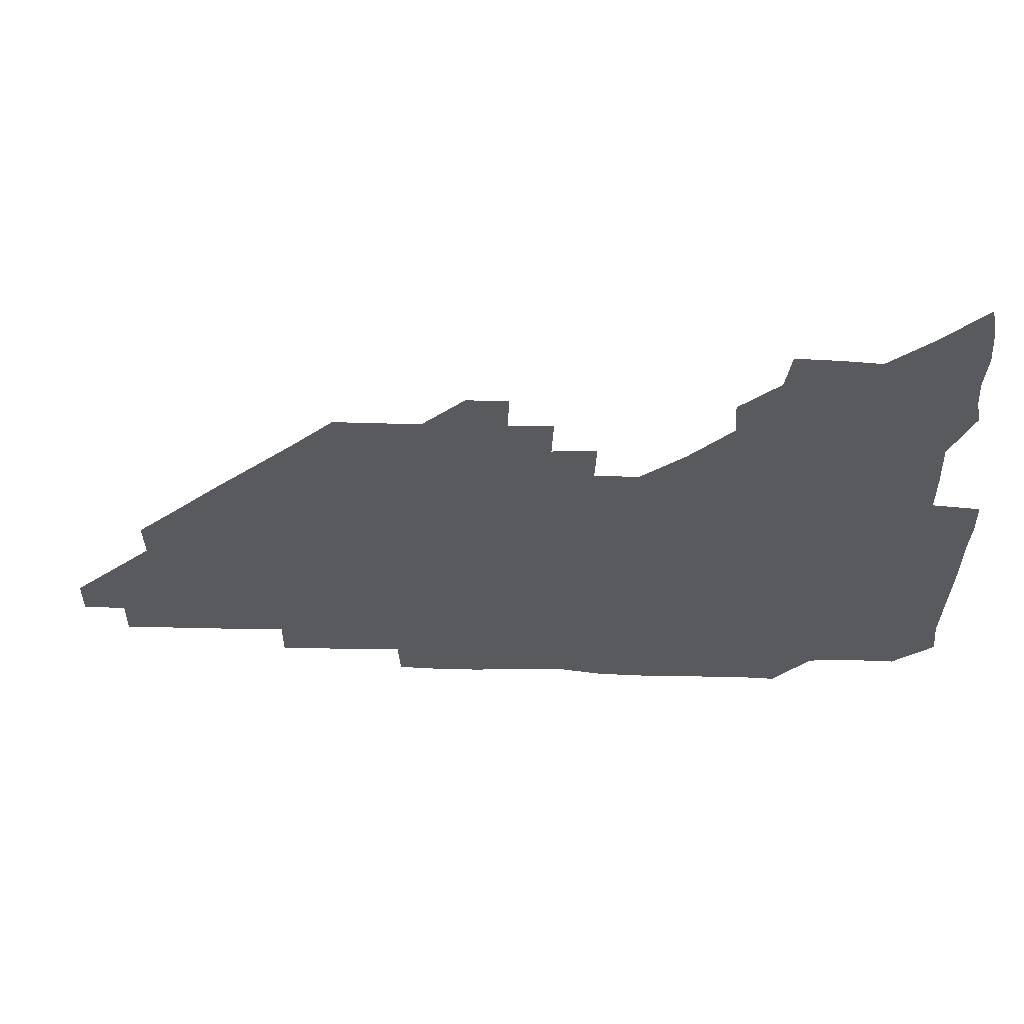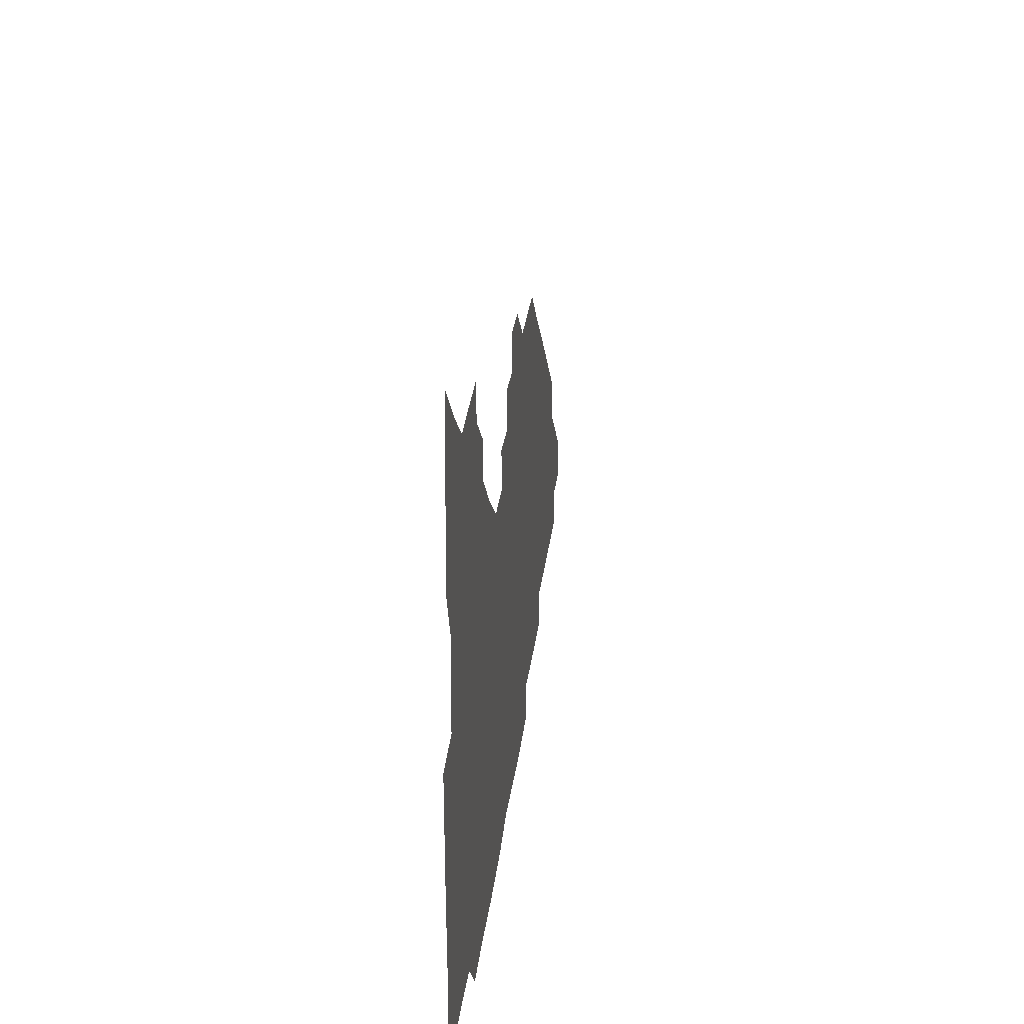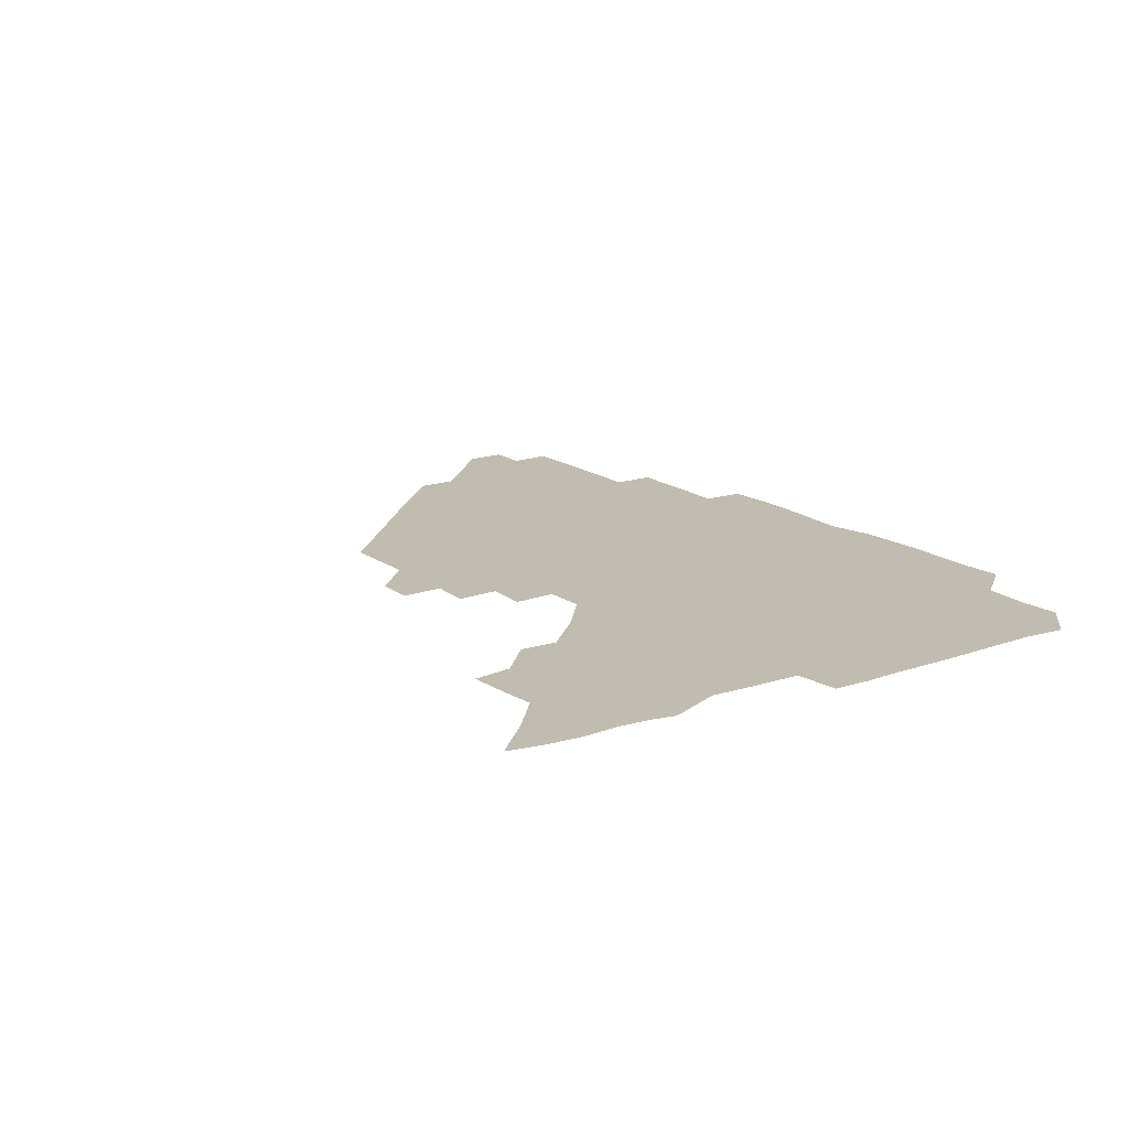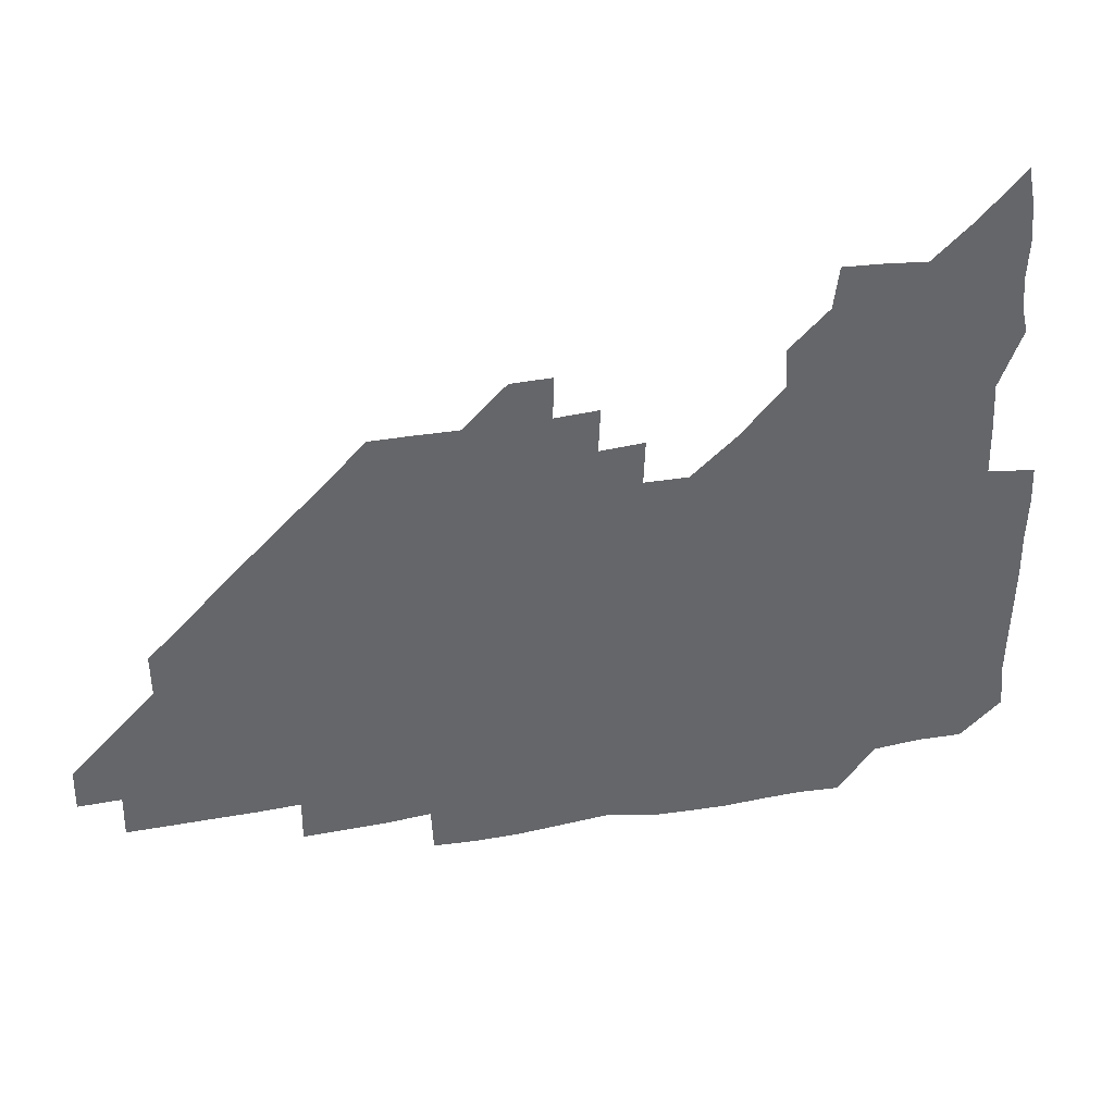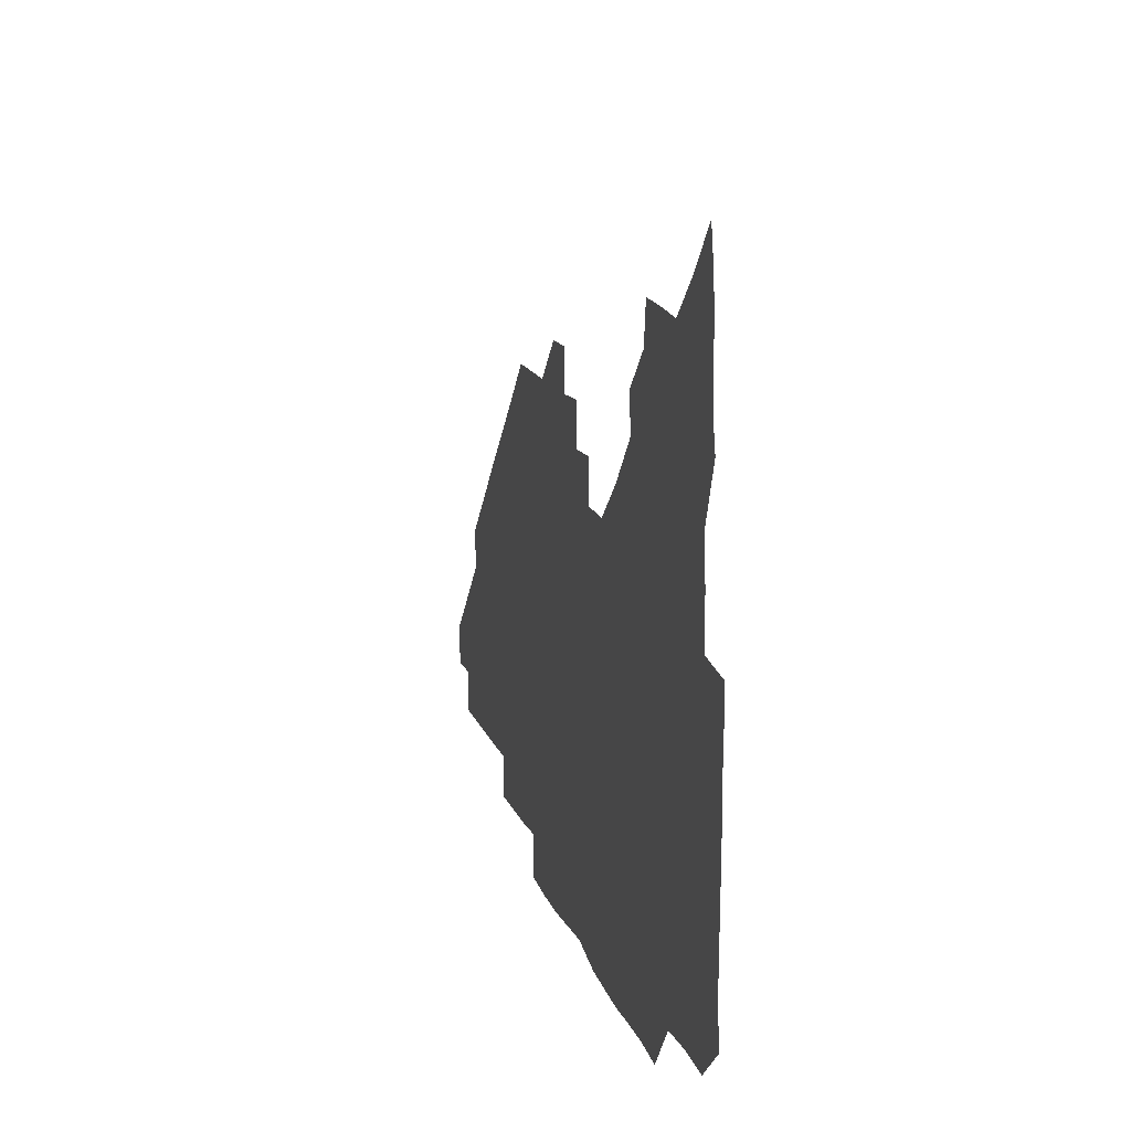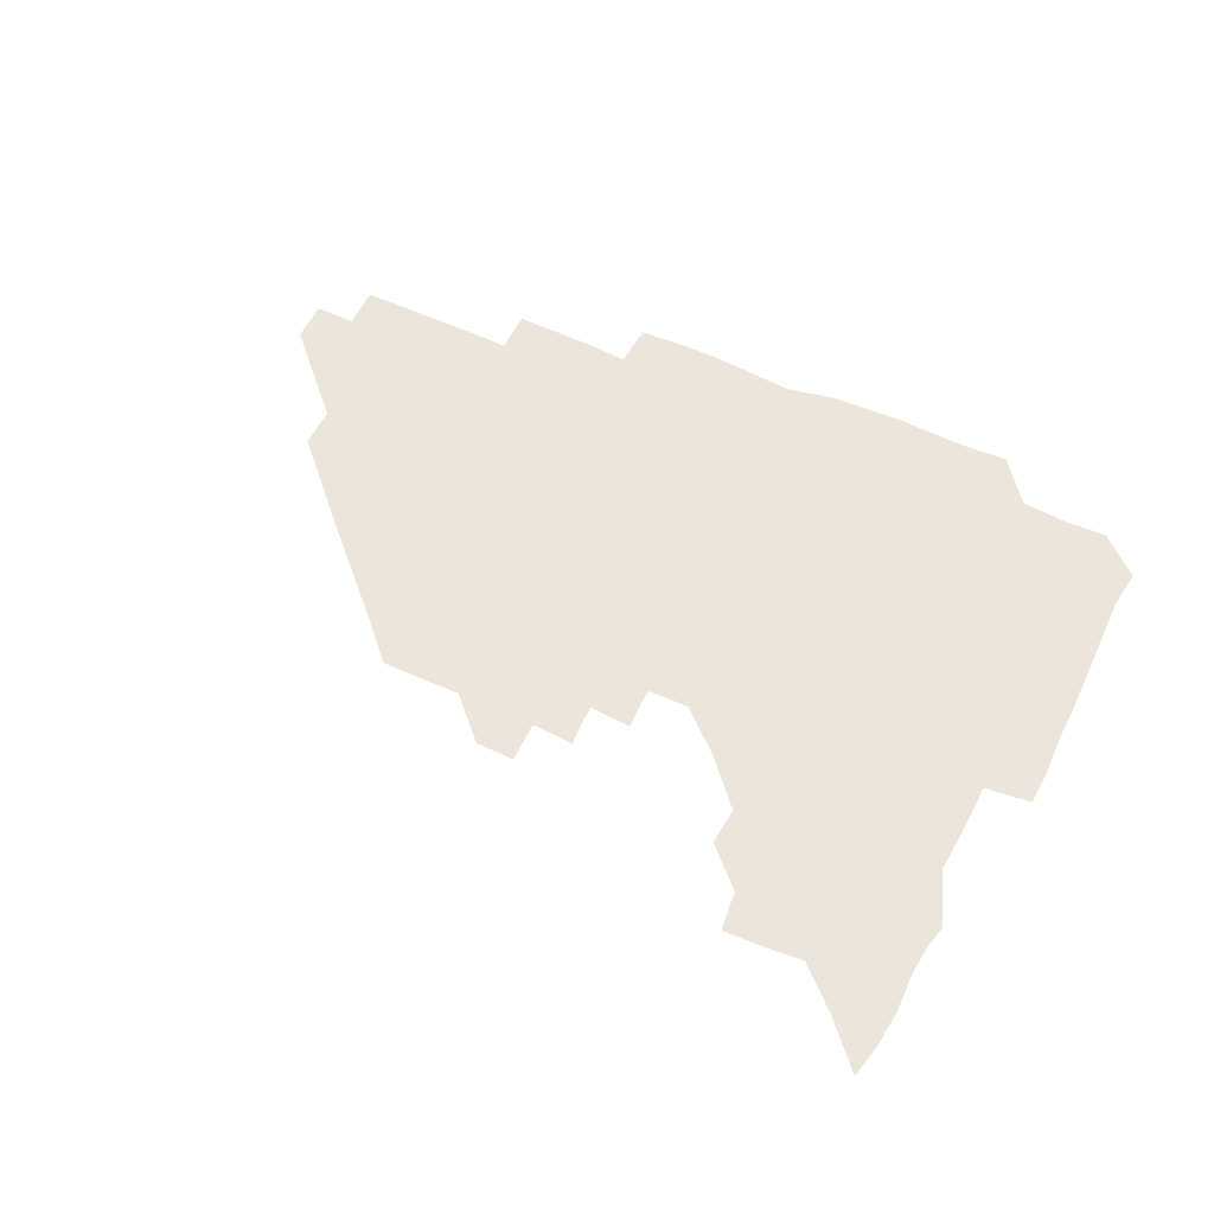
<metadata>
{"format":"obj","ext":"obj","renderer":"f3d","projection":"perspective","resolution":1024,"background":"white","views":[{"elev":59.1,"azim":-178.5,"up":"+Y"},{"elev":31.0,"azim":-83.0,"up":"+Y"},{"elev":16.6,"azim":-125.2,"up":"+Z"},{"elev":38.6,"azim":167.5,"up":"+Y"},{"elev":14.0,"azim":-104.5,"up":"+Y"},{"elev":55.4,"azim":-154.0,"up":"+Z"}]}
</metadata>
<code>
v 268.7 193.7 0
v 270.2 208.7 0
v 269.9 224 0
v 269.5 239.4 0
v 269.2 255 0
v 269.4 270.7 0
v 268.8 285.7 0
v 269.4 299.1 0
v 283.3 180.5 0
v 286.1 196.2 0
v 286.7 211.1 0
v 287.1 226.2 0
v 286.7 241 0
v 286.2 255.9 0
v 287.1 271 0
v 286.9 285.9 0
v 286.1 301.1 0
v 286.5 318.6 0
v 287.5 336 0
v 279.6 356.4 0
v 281.6 365.5 0
v 282.5 376.8 0
v 281.9 390.8 0
v 283.2 404.3 0
v 285.7 417.2 0
v 299.1 181 0
v 301.5 196.5 0
v 302.5 212 0
v 302.4 226.7 0
v 301.7 241.2 0
v 301.6 256.2 0
v 302.8 271.3 0
v 302.5 286 0
v 301.7 300.7 0
v 301.6 315.6 0
v 302.9 330.8 0
v 304.4 347.2 0
v 302.7 362.5 0
v 299.2 377 0
v 300.3 389.1 0
v 300.9 400.8 0
v 315.8 179.7 0
v 316.7 196.6 0
v 316.7 211.6 0
v 316.6 226.4 0
v 316.4 241.2 0
v 316.3 256.1 0
v 317.3 271.3 0
v 317.2 286.1 0
v 316.8 300.8 0
v 317.3 315.4 0
v 317.5 330.1 0
v 317.3 345.6 0
v 318.2 360 0
v 317.8 374.5 0
v 315.5 387.4 0
v 329 162.8 0
v 331.6 182 0
v 331.7 196.8 0
v 331.4 211.4 0
v 330.7 225.9 0
v 331 241 0
v 330.8 255.8 0
v 332.3 271.4 0
v 332.3 286.1 0
v 332.1 300.8 0
v 331.9 315.5 0
v 331.9 330.3 0
v 331.4 345.6 0
v 332.5 359.7 0
v 332.5 374 0
v 329.5 388.7 0
v 343.6 163.7 0
v 346.2 181.4 0
v 346.7 196.9 0
v 346.1 211.2 0
v 346.1 226.1 0
v 345.5 240.8 0
v 346.2 256 0
v 347.2 271.3 0
v 347.6 286 0
v 347.3 300.7 0
v 346.3 315.9 0
v 346 330.8 0
v 346 345.7 0
v 346.4 360.1 0
v 346.4 374.5 0
v 344.5 389.4 0
v 357.9 163.4 0
v 361.4 181.6 0
v 361.6 196.8 0
v 361.5 211.5 0
v 361.1 226.1 0
v 361.4 241.3 0
v 361.4 256.2 0
v 362.1 271.2 0
v 362.2 285.9 0
v 362.4 300.4 0
v 361.8 315.1 0
v 360.7 330.3 0
v 359.6 346.5 0
v 360.4 360.6 0
v 371.8 162.7 0
v 376.2 182.3 0
v 376.8 197.1 0
v 377 211.9 0
v 376.3 226.3 0
v 377.2 241.7 0
v 377.2 256.5 0
v 377.1 271.3 0
v 376.9 285.9 0
v 376.9 300.4 0
v 376.2 315.1 0
v 375 329.5 0
v 385.6 163.1 0
v 390.6 182.4 0
v 392.3 197.9 0
v 392 212 0
v 391.9 226.8 0
v 391.9 241.6 0
v 391.6 256.3 0
v 391.5 271.1 0
v 391.6 285.9 0
v 391.3 300.8 0
v 390.6 315.6 0
v 399.2 163.7 0
v 405.8 183.1 0
v 407.1 197.7 0
v 406.9 211.9 0
v 406.8 226.6 0
v 406.3 241.2 0
v 406.4 256.2 0
v 406.2 271 0
v 406.8 285.8 0
v 406.2 300.9 0
v 406.1 315.9 0
v 405.5 331.8 0
v 416.7 167.3 0
v 421.3 183.1 0
v 421.6 197.1 0
v 421.5 211.6 0
v 421.8 226.6 0
v 421.2 241.2 0
v 421.5 256.2 0
v 421.4 271.1 0
v 421.2 286.1 0
v 421.2 301 0
v 421 316.1 0
v 421.2 330.9 0
v 420.6 346.8 0
v 433.6 166 0
v 436.3 182.4 0
v 436.4 196.8 0
v 436.4 211.4 0
v 436.4 226.3 0
v 436.3 241.2 0
v 436.3 256.1 0
v 436.2 271.1 0
v 436.2 286 0
v 436.4 300.8 0
v 436.3 315.8 0
v 436.1 331.1 0
v 436 346 0
v 435.8 361.5 0
v 449.4 164.8 0
v 451.1 182 0
v 451.2 196.5 0
v 451.5 211.6 0
v 451.3 226.3 0
v 451.1 241.1 0
v 451.1 256 0
v 451.2 271 0
v 451 286 0
v 451.2 300.9 0
v 451.2 315.9 0
v 451.1 330.8 0
v 450.9 345.7 0
v 450.3 361.2 0
v 464.8 164.8 0
v 465.9 181.6 0
v 466.2 196.6 0
v 466.3 211.5 0
v 466.3 226.2 0
v 466.2 241.1 0
v 466.1 256 0
v 466.4 271 0
v 466.3 285.9 0
v 466.2 300.9 0
v 466.1 315.9 0
v 466.1 330.7 0
v 465.5 346 0
v 479.7 165.7 0
v 480.5 181.7 0
v 481.1 196.5 0
v 481.1 211.1 0
v 481.2 226.2 0
v 481.2 241.1 0
v 481.1 256.1 0
v 481.1 271 0
v 481.3 285.8 0
v 481.1 301.3 0
v 481.1 316 0
v 481 330.9 0
v 480.6 346.2 0
v 495.7 180.7 0
v 496 196.5 0
v 496.1 211.1 0
v 496.2 226.3 0
v 496.4 241.2 0
v 496.2 256.1 0
v 496.2 271 0
v 496.2 285.9 0
v 496 301.3 0
v 496 316 0
v 495.9 330.8 0
v 495.4 346.3 0
v 511 180.4 0
v 510.9 196.3 0
v 511.1 211.3 0
v 511.1 226.3 0
v 511.1 241.2 0
v 511.2 256.1 0
v 511.3 270.9 0
v 511.2 285.9 0
v 511 301.1 0
v 510.9 316 0
v 510.5 330.8 0
v 525.8 180.1 0
v 525.6 195.9 0
v 526 211 0
v 526 226.3 0
v 526.1 241.2 0
v 526.1 256.1 0
v 526.1 271 0
v 526 285.9 0
v 525.9 300.9 0
v 525.6 316 0
v 541.1 195.4 0
v 541 211.2 0
v 540.9 226.4 0
v 541 241.2 0
v 541.1 256 0
v 540.9 271 0
v 540.8 285.9 0
v 540.7 301.3 0
v 556.3 195.4 0
v 555.9 211.4 0
v 555.8 226.3 0
v 556 241.1 0
v 555.9 256.1 0
v 555.8 271.1 0
v 555.6 286.1 0
v 571.4 195.3 0
v 570.9 211 0
v 570.8 226.2 0
v 570.8 241.1 0
v 570.5 256.1 0
v 570.7 271.1 0
v 586 195.3 0
v 585.6 210.8 0
v 585.8 225.9 0
v 585.2 241.3 0
v 600.8 210.6 0
v 600.5 225.8 0
f 9 10 1
f 1 10 2
f 10 11 2
f 2 11 3
f 11 12 3
f 3 12 4
f 12 13 4
f 4 13 5
f 13 14 5
f 5 14 6
f 14 15 6
f 6 15 7
f 15 16 7
f 7 16 8
f 16 17 8
f 9 26 10
f 26 27 10
f 10 27 11
f 27 28 11
f 11 28 12
f 28 29 12
f 12 29 13
f 29 30 13
f 13 30 14
f 30 31 14
f 14 31 15
f 31 32 15
f 15 32 16
f 32 33 16
f 16 33 17
f 33 34 17
f 17 34 18
f 34 35 18
f 18 35 19
f 35 36 19
f 19 36 20
f 36 37 20
f 20 37 21
f 37 38 21
f 21 38 22
f 38 39 22
f 22 39 23
f 39 40 23
f 23 40 24
f 40 41 24
f 24 41 25
f 26 42 27
f 42 43 27
f 27 43 28
f 43 44 28
f 28 44 29
f 44 45 29
f 29 45 30
f 45 46 30
f 30 46 31
f 46 47 31
f 31 47 32
f 47 48 32
f 32 48 33
f 48 49 33
f 33 49 34
f 49 50 34
f 34 50 35
f 50 51 35
f 35 51 36
f 51 52 36
f 36 52 37
f 52 53 37
f 37 53 38
f 53 54 38
f 38 54 39
f 54 55 39
f 39 55 40
f 55 56 40
f 40 56 41
f 57 58 42
f 42 58 43
f 58 59 43
f 43 59 44
f 59 60 44
f 44 60 45
f 60 61 45
f 45 61 46
f 61 62 46
f 46 62 47
f 62 63 47
f 47 63 48
f 63 64 48
f 48 64 49
f 64 65 49
f 49 65 50
f 65 66 50
f 50 66 51
f 66 67 51
f 51 67 52
f 67 68 52
f 52 68 53
f 68 69 53
f 53 69 54
f 69 70 54
f 54 70 55
f 70 71 55
f 55 71 56
f 71 72 56
f 57 73 58
f 73 74 58
f 58 74 59
f 74 75 59
f 59 75 60
f 75 76 60
f 60 76 61
f 76 77 61
f 61 77 62
f 77 78 62
f 62 78 63
f 78 79 63
f 63 79 64
f 79 80 64
f 64 80 65
f 80 81 65
f 65 81 66
f 81 82 66
f 66 82 67
f 82 83 67
f 67 83 68
f 83 84 68
f 68 84 69
f 84 85 69
f 69 85 70
f 85 86 70
f 70 86 71
f 86 87 71
f 71 87 72
f 87 88 72
f 73 89 74
f 89 90 74
f 74 90 75
f 90 91 75
f 75 91 76
f 91 92 76
f 76 92 77
f 92 93 77
f 77 93 78
f 93 94 78
f 78 94 79
f 94 95 79
f 79 95 80
f 95 96 80
f 80 96 81
f 96 97 81
f 81 97 82
f 97 98 82
f 82 98 83
f 98 99 83
f 83 99 84
f 99 100 84
f 84 100 85
f 100 101 85
f 85 101 86
f 101 102 86
f 86 102 87
f 89 103 90
f 103 104 90
f 90 104 91
f 104 105 91
f 91 105 92
f 105 106 92
f 92 106 93
f 106 107 93
f 93 107 94
f 107 108 94
f 94 108 95
f 108 109 95
f 95 109 96
f 109 110 96
f 96 110 97
f 110 111 97
f 97 111 98
f 111 112 98
f 98 112 99
f 112 113 99
f 99 113 100
f 113 114 100
f 100 114 101
f 103 115 104
f 115 116 104
f 104 116 105
f 116 117 105
f 105 117 106
f 117 118 106
f 106 118 107
f 118 119 107
f 107 119 108
f 119 120 108
f 108 120 109
f 120 121 109
f 109 121 110
f 121 122 110
f 110 122 111
f 122 123 111
f 111 123 112
f 123 124 112
f 112 124 113
f 124 125 113
f 113 125 114
f 115 126 116
f 126 127 116
f 116 127 117
f 127 128 117
f 117 128 118
f 128 129 118
f 118 129 119
f 129 130 119
f 119 130 120
f 130 131 120
f 120 131 121
f 131 132 121
f 121 132 122
f 132 133 122
f 122 133 123
f 133 134 123
f 123 134 124
f 134 135 124
f 124 135 125
f 135 136 125
f 126 138 127
f 138 139 127
f 127 139 128
f 139 140 128
f 128 140 129
f 140 141 129
f 129 141 130
f 141 142 130
f 130 142 131
f 142 143 131
f 131 143 132
f 143 144 132
f 132 144 133
f 144 145 133
f 133 145 134
f 145 146 134
f 134 146 135
f 146 147 135
f 135 147 136
f 147 148 136
f 136 148 137
f 148 149 137
f 138 151 139
f 151 152 139
f 139 152 140
f 152 153 140
f 140 153 141
f 153 154 141
f 141 154 142
f 154 155 142
f 142 155 143
f 155 156 143
f 143 156 144
f 156 157 144
f 144 157 145
f 157 158 145
f 145 158 146
f 158 159 146
f 146 159 147
f 159 160 147
f 147 160 148
f 160 161 148
f 148 161 149
f 161 162 149
f 149 162 150
f 162 163 150
f 151 165 152
f 165 166 152
f 152 166 153
f 166 167 153
f 153 167 154
f 167 168 154
f 154 168 155
f 168 169 155
f 155 169 156
f 169 170 156
f 156 170 157
f 170 171 157
f 157 171 158
f 171 172 158
f 158 172 159
f 172 173 159
f 159 173 160
f 173 174 160
f 160 174 161
f 174 175 161
f 161 175 162
f 175 176 162
f 162 176 163
f 176 177 163
f 163 177 164
f 177 178 164
f 165 179 166
f 179 180 166
f 166 180 167
f 180 181 167
f 167 181 168
f 181 182 168
f 168 182 169
f 182 183 169
f 169 183 170
f 183 184 170
f 170 184 171
f 184 185 171
f 171 185 172
f 185 186 172
f 172 186 173
f 186 187 173
f 173 187 174
f 187 188 174
f 174 188 175
f 188 189 175
f 175 189 176
f 189 190 176
f 176 190 177
f 190 191 177
f 177 191 178
f 179 192 180
f 192 193 180
f 180 193 181
f 193 194 181
f 181 194 182
f 194 195 182
f 182 195 183
f 195 196 183
f 183 196 184
f 196 197 184
f 184 197 185
f 197 198 185
f 185 198 186
f 198 199 186
f 186 199 187
f 199 200 187
f 187 200 188
f 200 201 188
f 188 201 189
f 201 202 189
f 189 202 190
f 202 203 190
f 190 203 191
f 203 204 191
f 193 205 194
f 205 206 194
f 194 206 195
f 206 207 195
f 195 207 196
f 207 208 196
f 196 208 197
f 208 209 197
f 197 209 198
f 209 210 198
f 198 210 199
f 210 211 199
f 199 211 200
f 211 212 200
f 200 212 201
f 212 213 201
f 201 213 202
f 213 214 202
f 202 214 203
f 214 215 203
f 203 215 204
f 215 216 204
f 205 217 206
f 217 218 206
f 206 218 207
f 218 219 207
f 207 219 208
f 219 220 208
f 208 220 209
f 220 221 209
f 209 221 210
f 221 222 210
f 210 222 211
f 222 223 211
f 211 223 212
f 223 224 212
f 212 224 213
f 224 225 213
f 213 225 214
f 225 226 214
f 214 226 215
f 226 227 215
f 215 227 216
f 217 228 218
f 228 229 218
f 218 229 219
f 229 230 219
f 219 230 220
f 230 231 220
f 220 231 221
f 231 232 221
f 221 232 222
f 232 233 222
f 222 233 223
f 233 234 223
f 223 234 224
f 234 235 224
f 224 235 225
f 235 236 225
f 225 236 226
f 236 237 226
f 226 237 227
f 229 238 230
f 238 239 230
f 230 239 231
f 239 240 231
f 231 240 232
f 240 241 232
f 232 241 233
f 241 242 233
f 233 242 234
f 242 243 234
f 234 243 235
f 243 244 235
f 235 244 236
f 244 245 236
f 236 245 237
f 238 246 239
f 246 247 239
f 239 247 240
f 247 248 240
f 240 248 241
f 248 249 241
f 241 249 242
f 249 250 242
f 242 250 243
f 250 251 243
f 243 251 244
f 251 252 244
f 244 252 245
f 246 253 247
f 253 254 247
f 247 254 248
f 254 255 248
f 248 255 249
f 255 256 249
f 249 256 250
f 256 257 250
f 250 257 251
f 257 258 251
f 251 258 252
f 253 259 254
f 259 260 254
f 254 260 255
f 260 261 255
f 255 261 256
f 261 262 256
f 256 262 257
f 260 263 261
f 263 264 261
f 261 264 262

</code>
